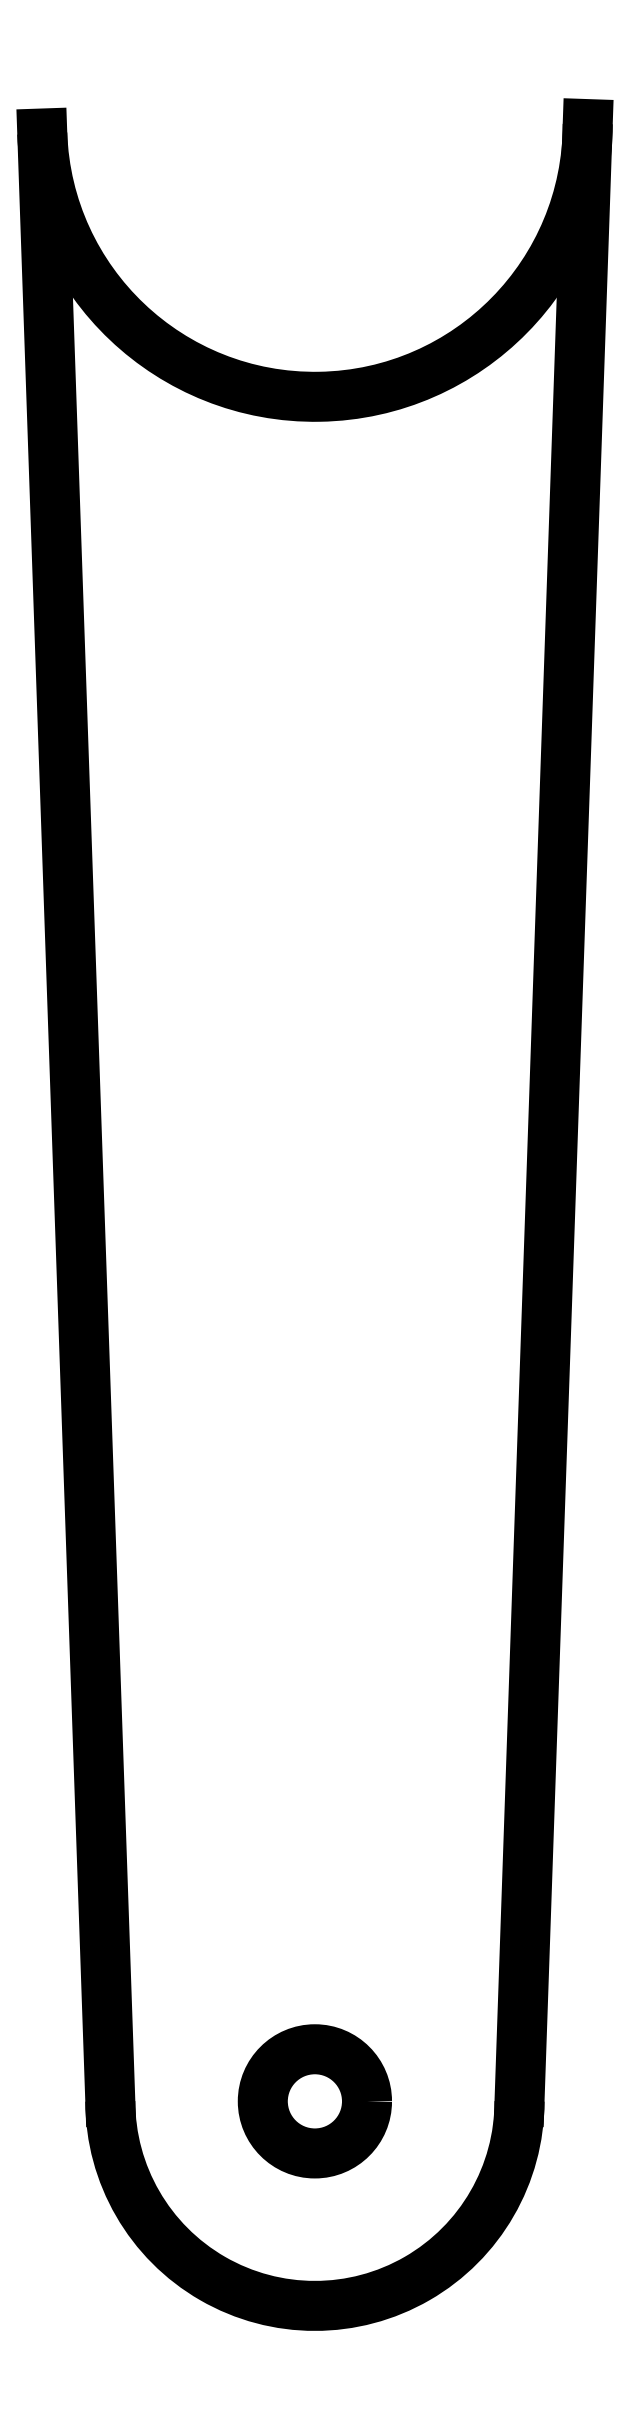
<metadata>
{"format":"dxf","ext":"dxf","renderer":"ezdxf+matplotlib","layout":"modelspace","background":"white","min_lineweight":24,"dpi":150}
</metadata>
<code>
0
SECTION
2
ENTITIES
0
CIRCLE
8
0
10
2.5
20
2.375
30
0
40
0.0955
0
LINE
8
0
10
2.125
20
2.375
30
0
11
2
21
5.983
31
0
0
LINE
8
0
10
2.875
20
2.375
30
0
11
3
21
6
31
0
0
ARC
8
0
10
2.5
20
6
30
0
40
0.5
50
182
51
360
0
ARC
8
0
10
2.5
20
2.375
30
0.0625
40
0.375
50
180
51
360
0
ENDSEC
0
EOF

</code>
